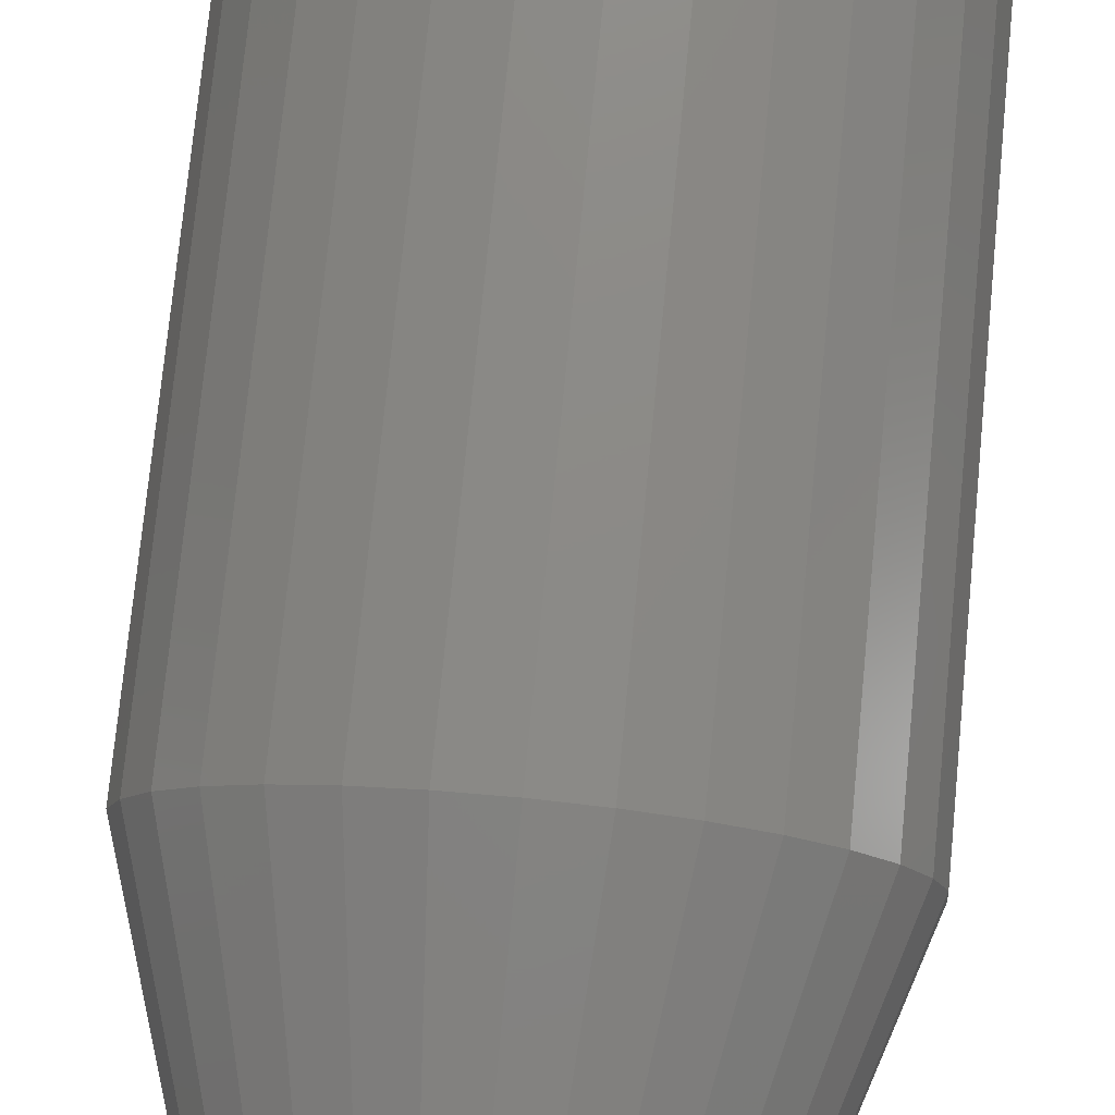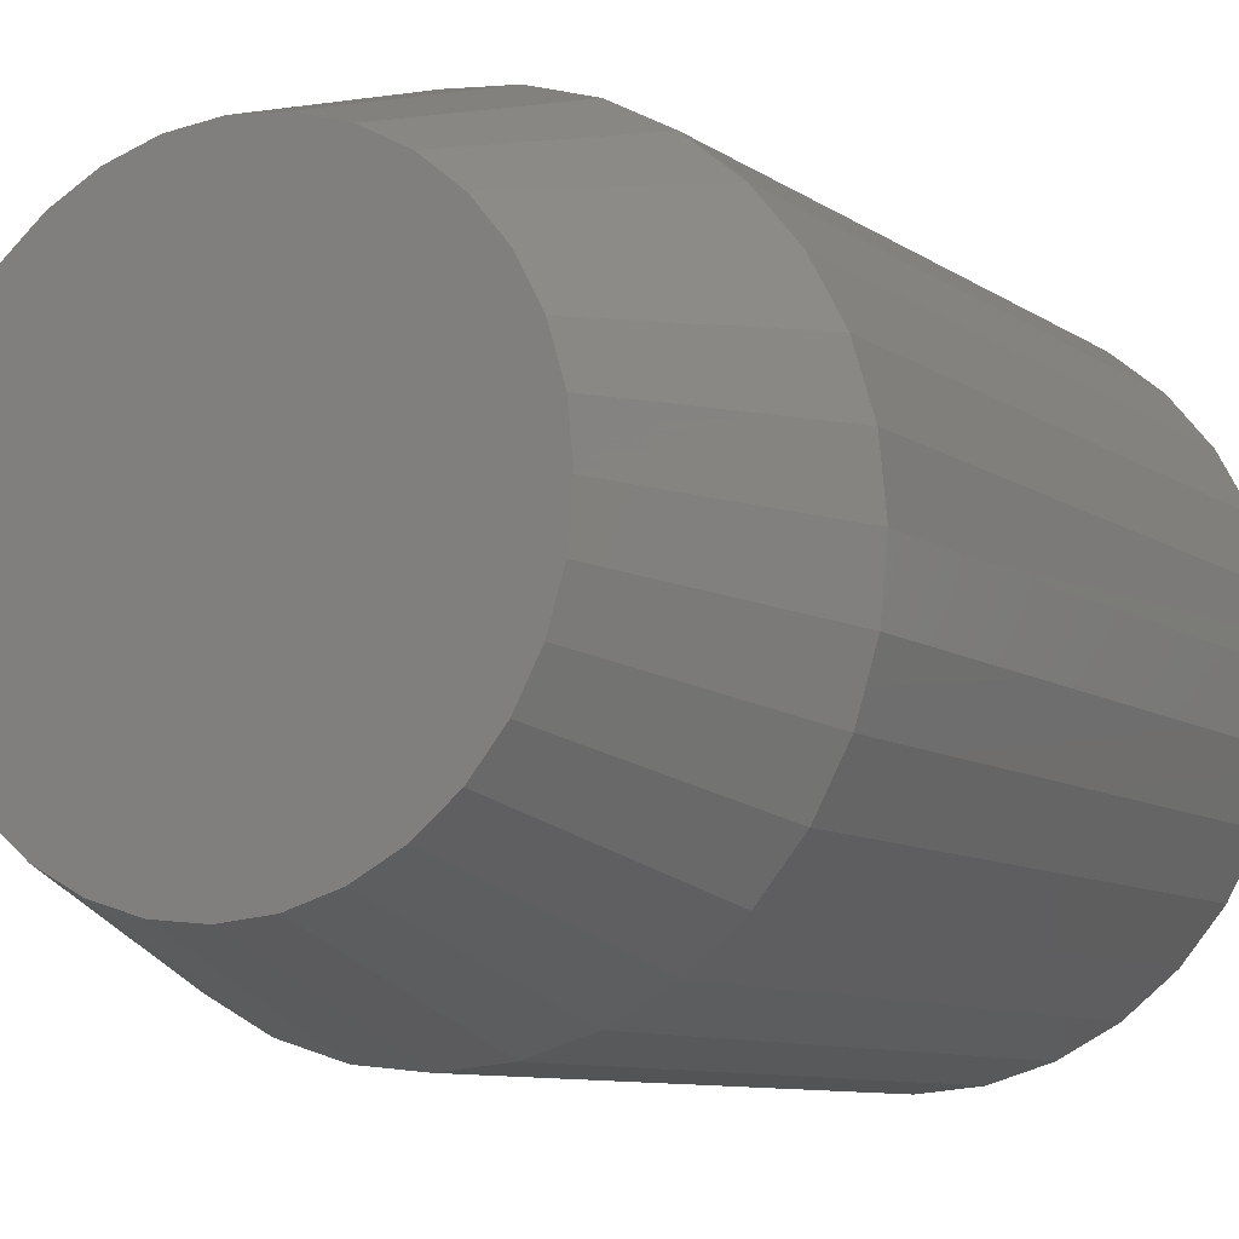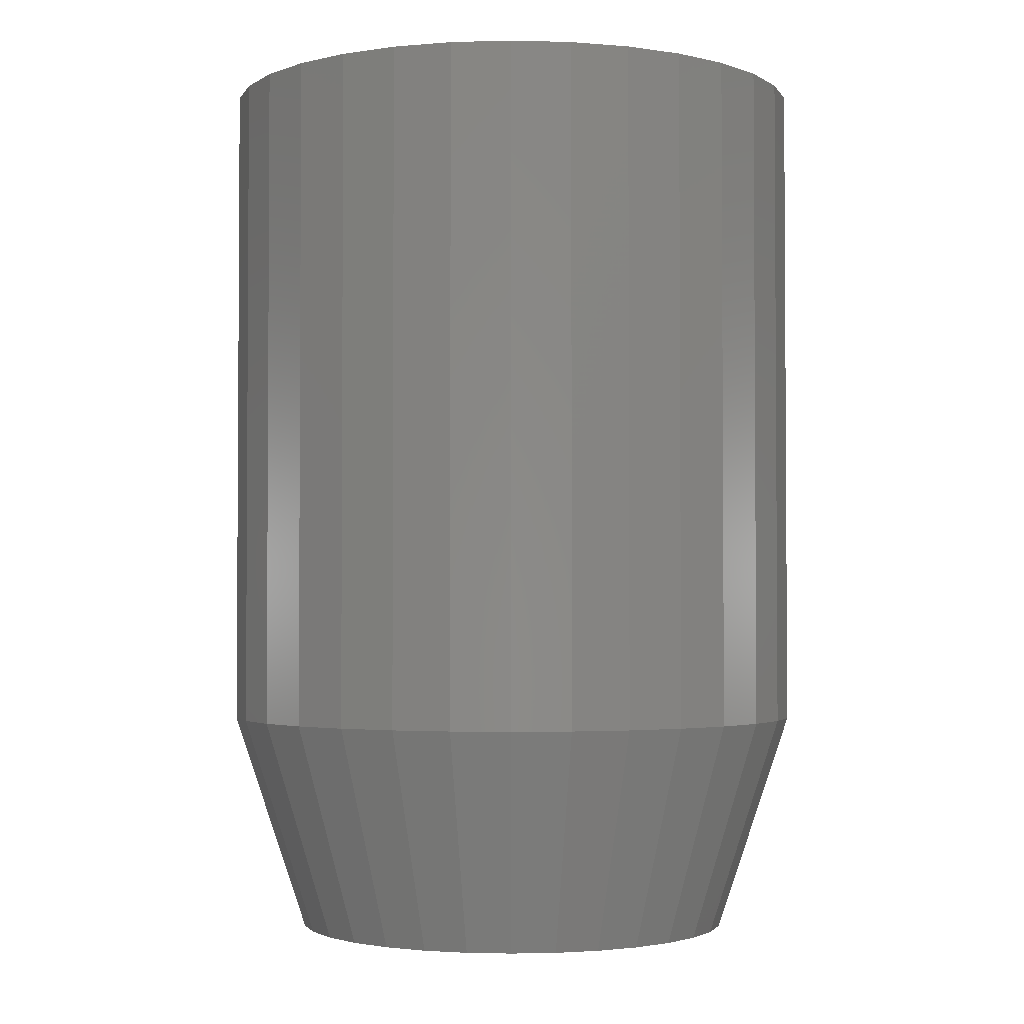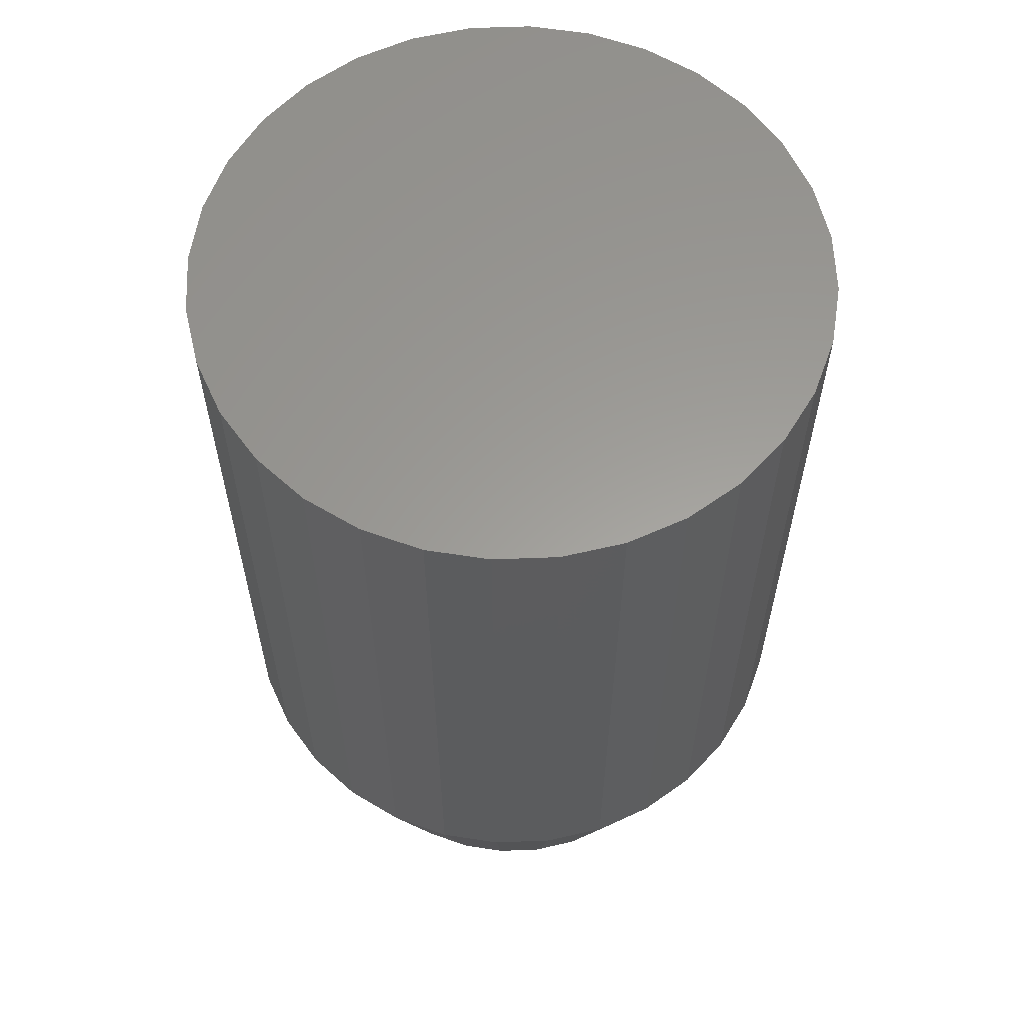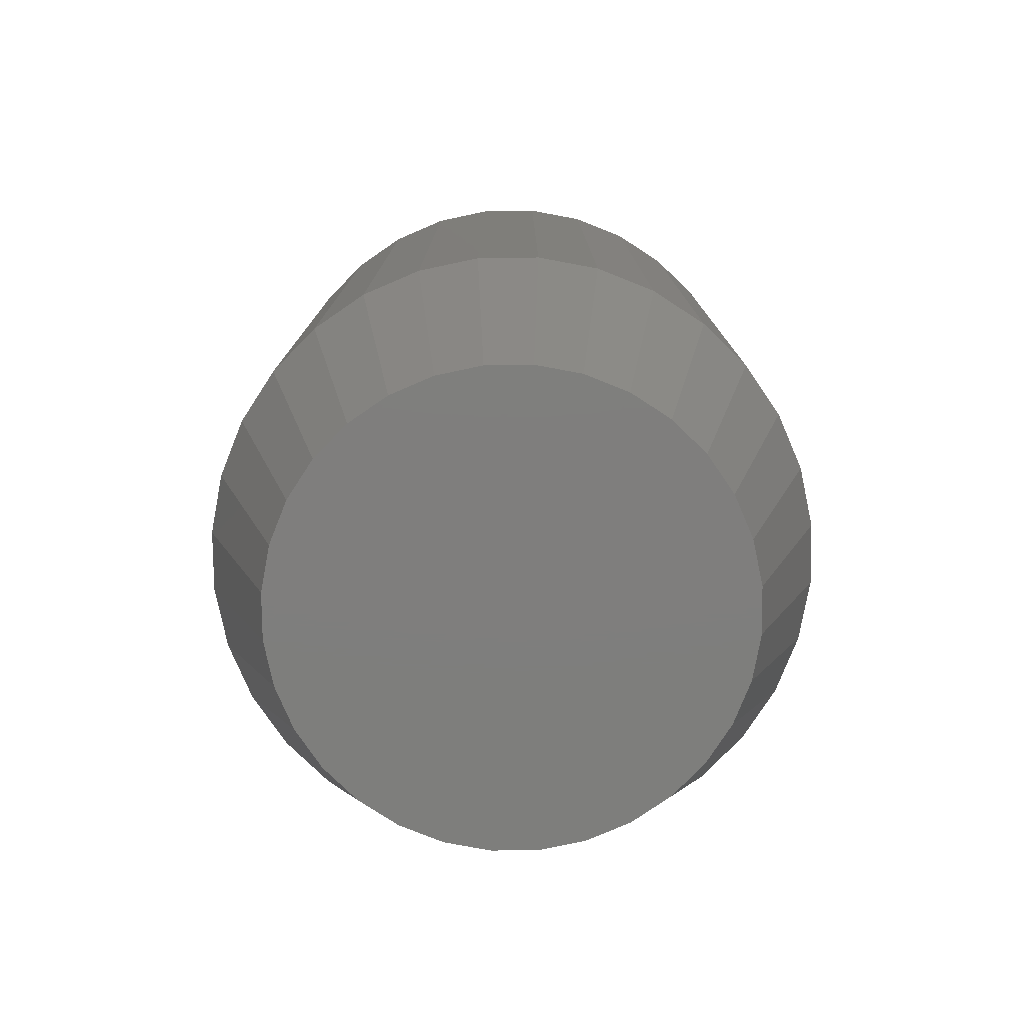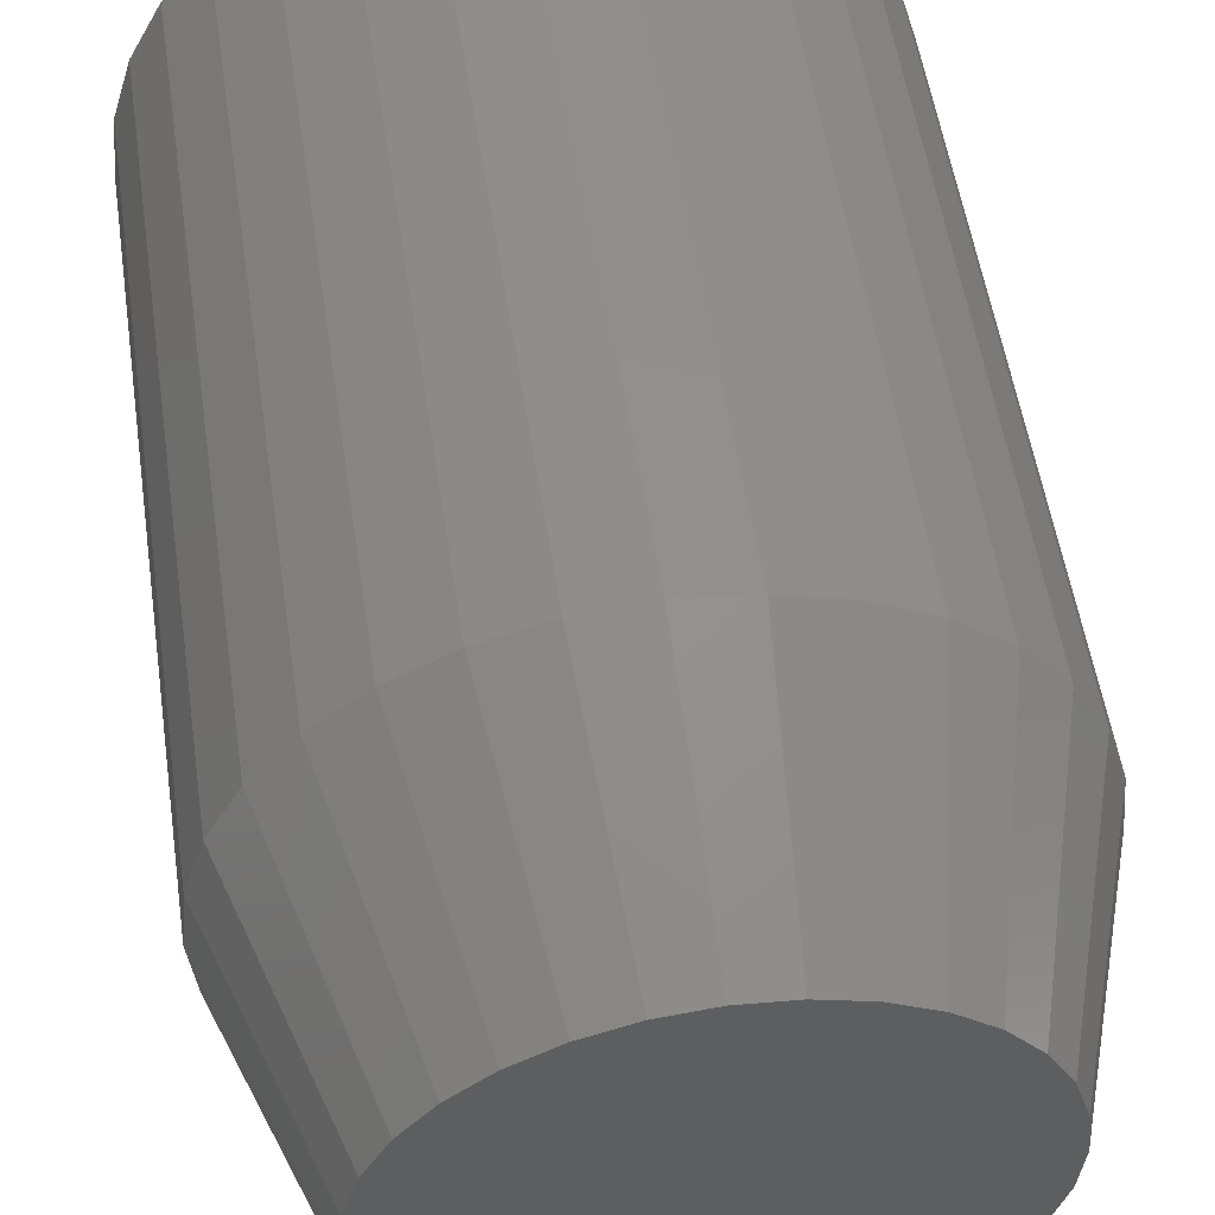
<metadata>
{"format":"stl","ext":"stl","renderer":"f3d","projection":"perspective","resolution":1024,"background":"white","views":[{"elev":77.2,"azim":-174.4,"up":"+Y"},{"elev":-8.7,"azim":-150.4,"up":"+Y"},{"elev":-2.3,"azim":0.2,"up":"+Z"},{"elev":60.4,"azim":-97.9,"up":"+Z"},{"elev":-78.2,"azim":62.6,"up":"+Z"},{"elev":53.0,"azim":171.6,"up":"+Y"}]}
</metadata>
<code>
# stl→obj: 96 verts, 188 faces
v 0.6146 -0.1017 0
v 0.619 -0.1004 0
v 0.6237 -0.09992 0
v 0.6283 -0.1004 0
v 0.6328 -0.1017 0
v 0.6105 -0.1039 0
v 0.6369 -0.1039 0
v 0.6069 -0.1069 0
v 0.6405 -0.1069 0
v 0.6039 -0.1105 0
v 0.6434 -0.1105 0
v 0.6017 -0.1146 0
v 0.6456 -0.1146 0
v 0.6004 -0.119 0
v 0.647 -0.119 0
v 0.6456 -0.1328 0
v 0.6017 -0.1328 0
v 0.647 -0.1283 0
v 0.6039 -0.1369 0
v 0.6434 -0.1369 0
v 0.6069 -0.1405 0
v 0.6405 -0.1405 0
v 0.6105 -0.1434 0
v 0.6369 -0.1434 0
v 0.6146 -0.1456 0
v 0.6328 -0.1456 0
v 0.619 -0.147 0
v 0.6237 -0.1475 0
v 0.6283 -0.147 0
v 0.6004 -0.1283 0
v 0.5999 -0.1237 0
v 0.6475 -0.1237 0
v 0.6553 -0.1237 0.02344
v 0.6553 -0.1237 0.09375
v 0.6547 -0.1298 0.02344
v 0.6547 -0.1298 0.09375
v 0.6529 -0.1358 0.02344
v 0.6529 -0.1358 0.09375
v 0.6499 -0.1412 0.02344
v 0.6499 -0.1412 0.09375
v 0.646 -0.146 0.02344
v 0.646 -0.146 0.09375
v 0.6412 -0.1499 0.02344
v 0.6412 -0.1499 0.09375
v 0.6358 -0.1529 0.02344
v 0.6358 -0.1529 0.09375
v 0.6298 -0.1547 0.02344
v 0.6298 -0.1547 0.09375
v 0.6237 -0.1553 0.02344
v 0.6237 -0.1553 0.09375
v 0.6175 -0.1547 0.02344
v 0.6175 -0.1547 0.09375
v 0.6116 -0.1529 0.02344
v 0.6116 -0.1529 0.09375
v 0.6061 -0.1499 0.02344
v 0.6061 -0.1499 0.09375
v 0.6014 -0.146 0.02344
v 0.6014 -0.146 0.09375
v 0.5974 -0.1412 0.02344
v 0.5974 -0.1412 0.09375
v 0.5945 -0.1358 0.02344
v 0.5945 -0.1358 0.09375
v 0.5927 -0.1298 0.02344
v 0.5927 -0.1298 0.09375
v 0.5921 -0.1237 0.02344
v 0.5921 -0.1237 0.09375
v 0.5927 -0.1175 0.02344
v 0.5927 -0.1175 0.09375
v 0.5945 -0.1116 0.02344
v 0.5945 -0.1116 0.09375
v 0.5974 -0.1061 0.02344
v 0.5974 -0.1061 0.09375
v 0.6014 -0.1014 0.02344
v 0.6014 -0.1014 0.09375
v 0.6061 -0.09743 0.02344
v 0.6061 -0.09743 0.09375
v 0.6116 -0.09451 0.02344
v 0.6116 -0.09451 0.09375
v 0.6175 -0.09271 0.02344
v 0.6175 -0.09271 0.09375
v 0.6237 -0.09211 0.02344
v 0.6237 -0.09211 0.09375
v 0.6298 -0.09271 0.02344
v 0.6298 -0.09271 0.09375
v 0.6358 -0.09451 0.02344
v 0.6358 -0.09451 0.09375
v 0.6412 -0.09743 0.02344
v 0.6412 -0.09743 0.09375
v 0.646 -0.1014 0.02344
v 0.646 -0.1014 0.09375
v 0.6499 -0.1061 0.02344
v 0.6499 -0.1061 0.09375
v 0.6529 -0.1116 0.02344
v 0.6529 -0.1116 0.09375
v 0.6547 -0.1175 0.02344
v 0.6547 -0.1175 0.09375
f 1 2 3
f 1 3 4
f 5 1 4
f 6 1 5
f 7 6 5
f 8 6 7
f 9 8 7
f 10 8 9
f 11 10 9
f 12 10 11
f 13 12 11
f 14 12 13
f 15 14 13
f 16 17 18
f 19 17 16
f 20 19 16
f 21 19 20
f 22 21 20
f 23 21 22
f 24 23 22
f 25 23 24
f 26 25 24
f 27 25 26
f 28 27 26
f 29 28 26
f 17 30 18
f 18 30 31
f 18 31 32
f 32 31 14
f 32 14 15
f 33 34 35
f 35 34 36
f 35 36 37
f 37 36 38
f 37 38 39
f 39 38 40
f 39 40 41
f 41 40 42
f 41 42 43
f 43 42 44
f 43 44 45
f 45 44 46
f 45 46 47
f 47 46 48
f 47 48 49
f 49 48 50
f 49 50 51
f 51 50 52
f 51 52 53
f 53 52 54
f 53 54 55
f 55 54 56
f 55 56 57
f 57 56 58
f 57 58 59
f 59 58 60
f 59 60 61
f 61 60 62
f 61 62 63
f 63 62 64
f 63 64 65
f 65 64 66
f 65 66 67
f 67 66 68
f 67 68 69
f 69 68 70
f 69 70 71
f 71 70 72
f 71 72 73
f 73 72 74
f 73 74 75
f 75 74 76
f 75 76 77
f 77 76 78
f 77 78 79
f 79 78 80
f 79 80 81
f 81 80 82
f 81 82 83
f 83 82 84
f 83 84 85
f 85 84 86
f 85 86 87
f 87 86 88
f 87 88 89
f 89 88 90
f 89 90 91
f 91 90 92
f 91 92 93
f 93 92 94
f 93 94 95
f 95 94 96
f 95 96 33
f 33 96 34
f 32 95 33
f 32 15 95
f 65 14 31
f 65 67 14
f 13 93 95
f 13 95 15
f 11 91 93
f 11 93 13
f 9 89 91
f 9 91 11
f 7 87 89
f 7 89 9
f 5 85 87
f 5 87 7
f 4 83 85
f 4 85 5
f 3 81 83
f 3 83 4
f 2 79 81
f 2 81 3
f 1 77 79
f 1 79 2
f 6 75 77
f 6 77 1
f 8 73 75
f 8 75 6
f 10 71 73
f 10 73 8
f 12 69 71
f 12 71 10
f 67 69 14
f 14 69 12
f 31 63 65
f 31 30 63
f 33 18 32
f 33 35 18
f 17 61 63
f 17 63 30
f 19 59 61
f 19 61 17
f 21 57 59
f 21 59 19
f 23 55 57
f 23 57 21
f 25 53 55
f 25 55 23
f 27 51 53
f 27 53 25
f 28 49 51
f 28 51 27
f 29 47 49
f 29 49 28
f 26 45 47
f 26 47 29
f 24 43 45
f 24 45 26
f 22 41 43
f 22 43 24
f 20 39 41
f 20 41 22
f 16 37 39
f 16 39 20
f 35 37 18
f 18 37 16
f 82 80 78
f 84 82 78
f 84 78 86
f 86 78 76
f 86 76 88
f 88 76 74
f 88 74 90
f 90 74 72
f 90 72 92
f 92 72 70
f 92 70 94
f 94 70 68
f 94 68 96
f 36 62 38
f 38 62 60
f 38 60 40
f 40 60 58
f 40 58 42
f 42 58 56
f 42 56 44
f 44 56 54
f 44 54 46
f 46 54 52
f 46 52 50
f 46 50 48
f 96 68 34
f 34 68 66
f 34 66 36
f 36 66 64
f 36 64 62

</code>
